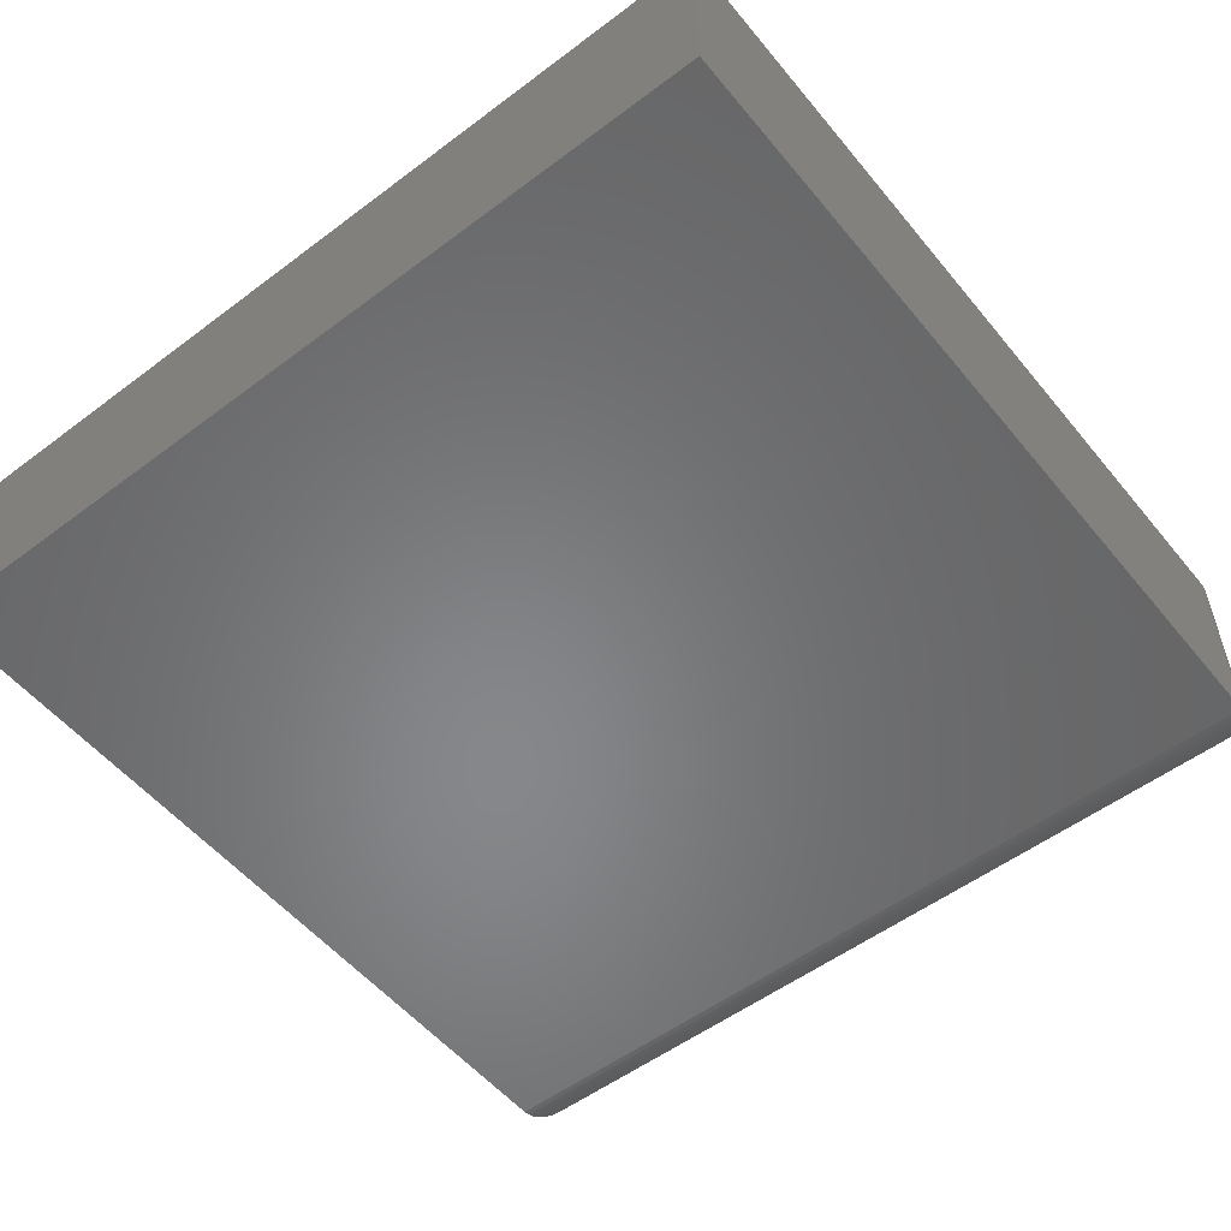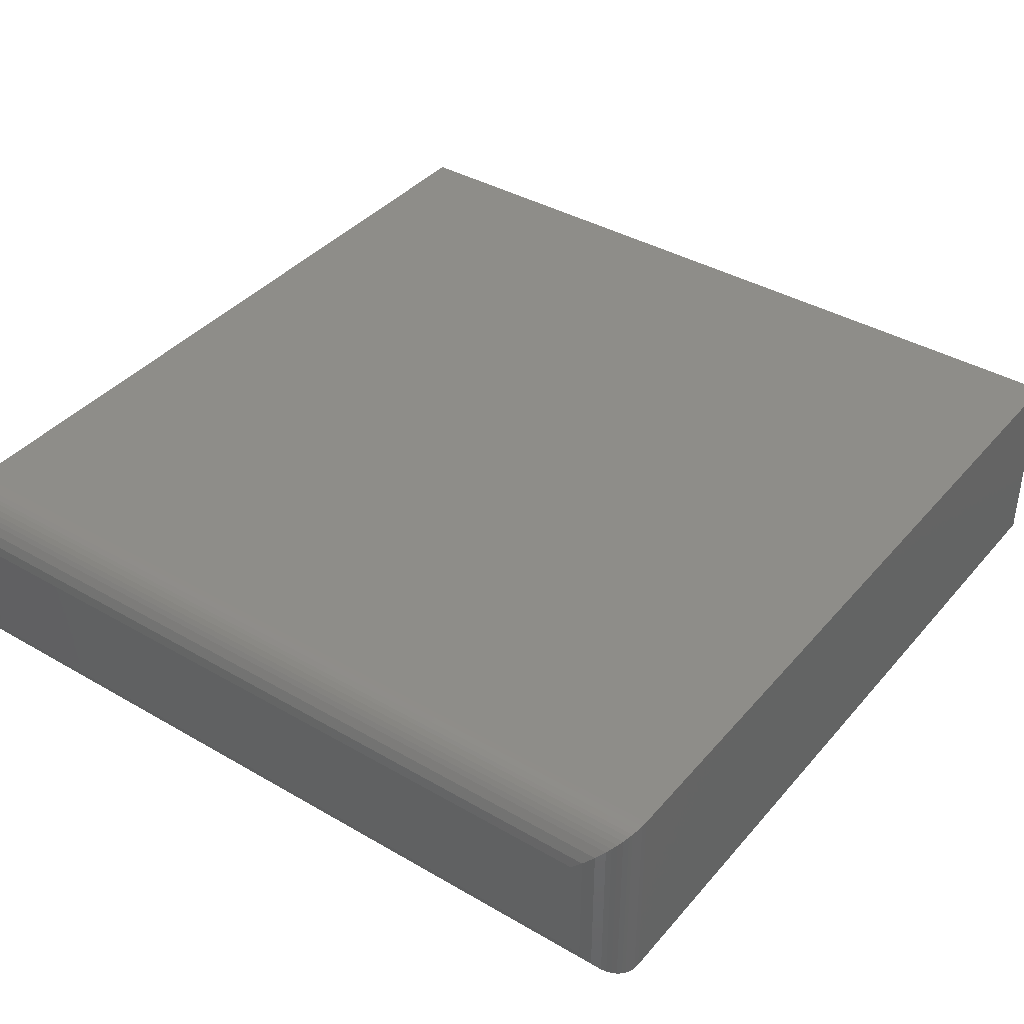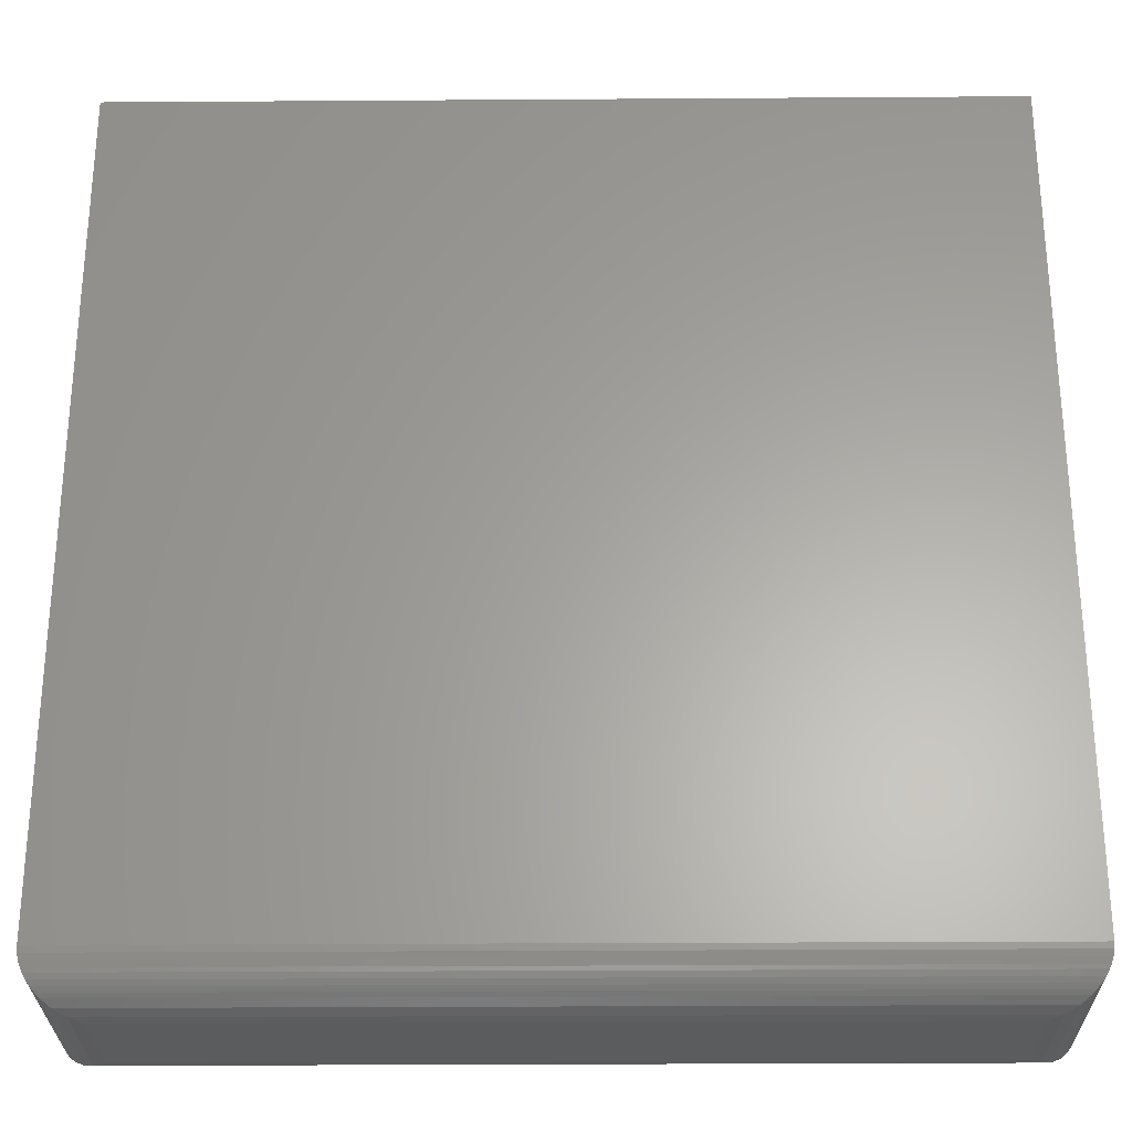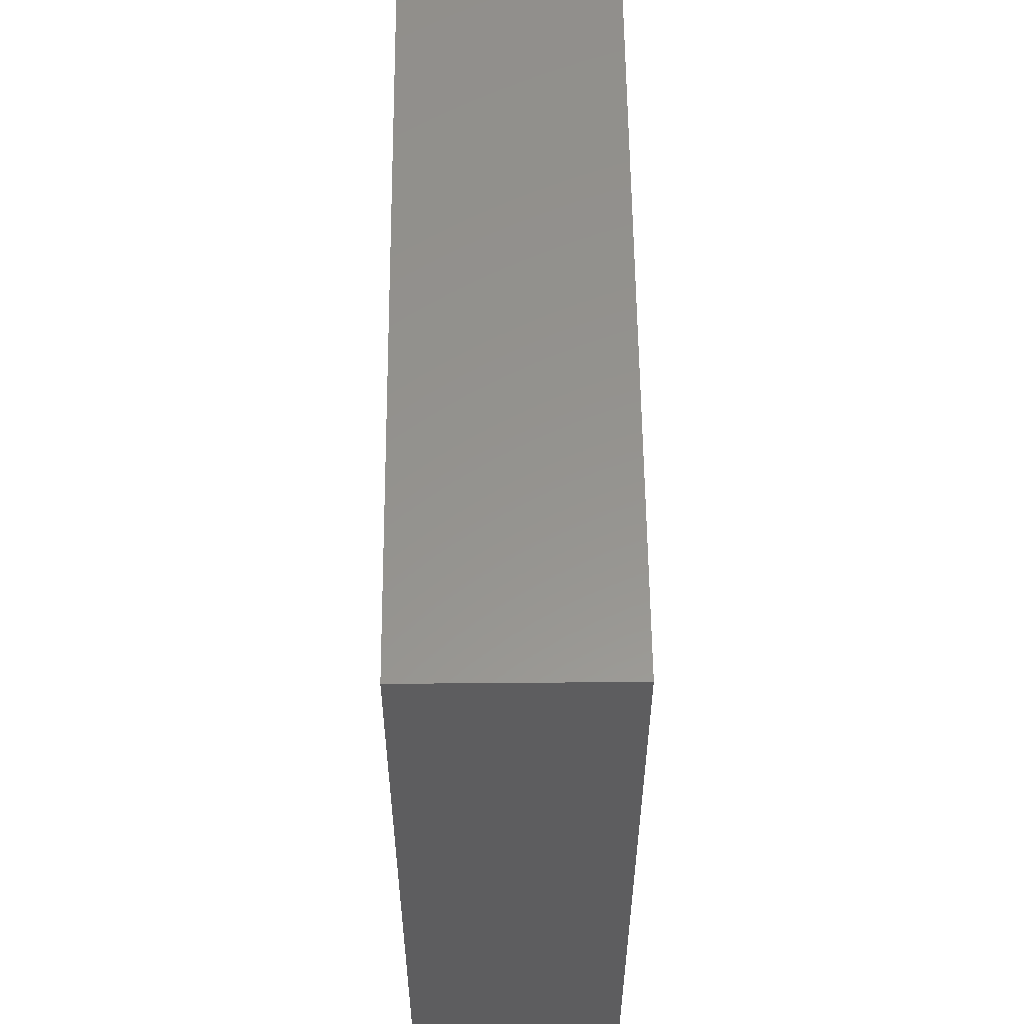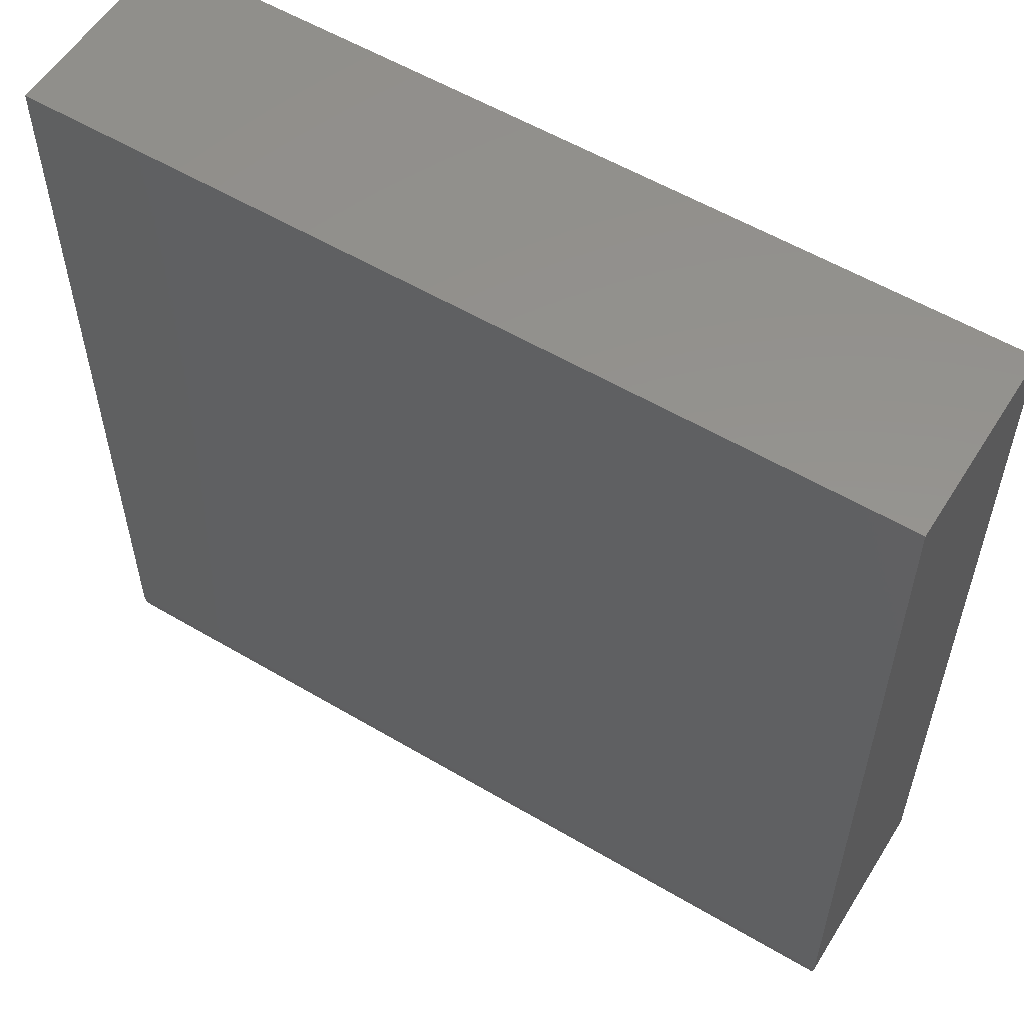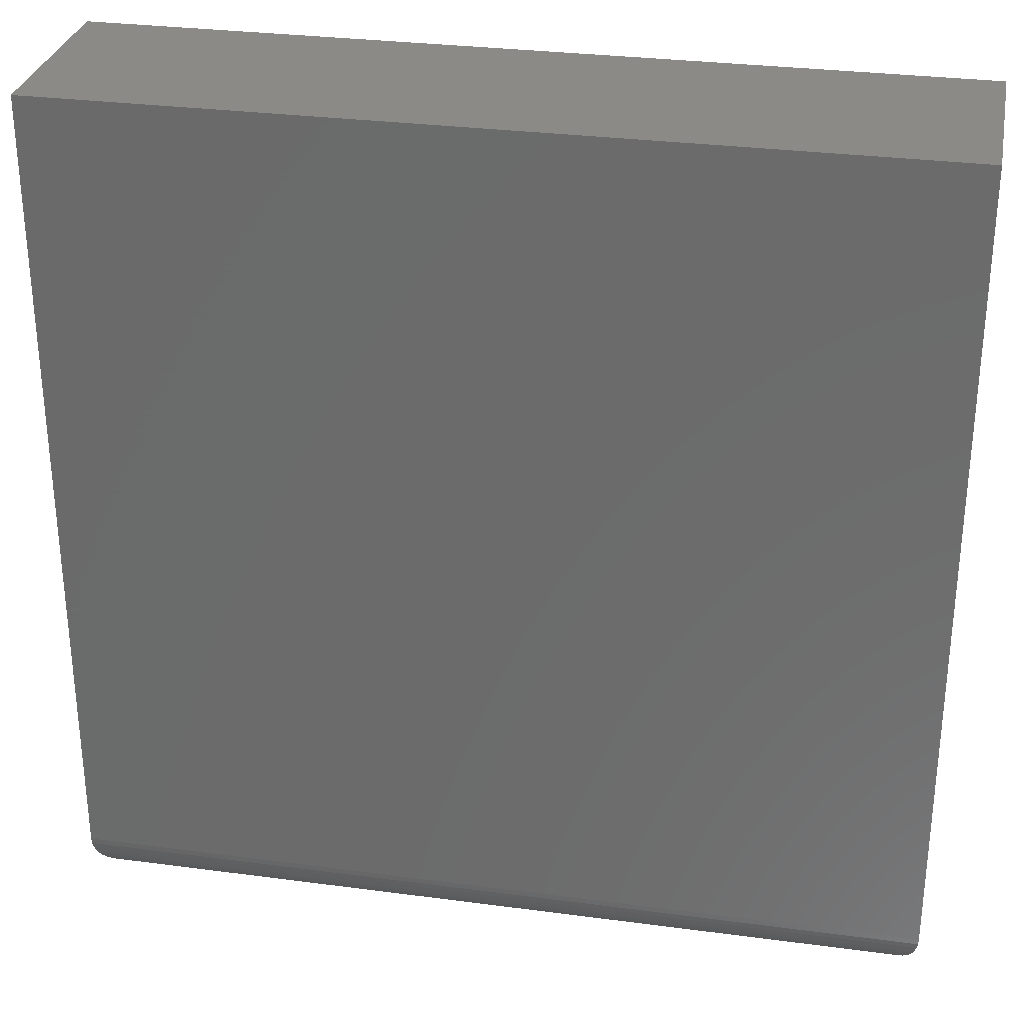
<metadata>
{"format":"stl","ext":"stl","renderer":"f3d","projection":"perspective","resolution":1024,"background":"white","views":[{"elev":-53.9,"azim":38.6,"up":"+Y"},{"elev":39.1,"azim":-144.0,"up":"+Y"},{"elev":-27.7,"azim":-179.4,"up":"+Z"},{"elev":57.1,"azim":-90.5,"up":"+Z"},{"elev":56.4,"azim":31.7,"up":"+Z"},{"elev":30.2,"azim":10.9,"up":"+Z"}]}
</metadata>
<code>
# stl→obj: 52 verts, 100 faces
v -0.5156 -0.2266 -0.1797
v 0.4584 -0.2266 -0.1797
v -0.5156 -0.2266 0.75
v 0.4584 -0.2266 0.75
v -0.5156 3.036e-18 -0.1797
v -0.5156 5.464e-17 0.75
v 0.4584 1.181e-16 -0.1797
v 0.4584 1.628e-16 0.75
v -0.4609 -0.1719 -0.2344
v -0.4609 -0.05469 -0.2344
v 0.4037 -0.1719 -0.2344
v 0.4037 -0.05469 -0.2344
v -0.4738 -0.04184 -0.2328
v 0.4166 -0.04184 -0.2328
v -0.5152 -0.0004195 -0.1864
v 0.4568 -0.001636 -0.193
v -0.514 -0.001636 -0.193
v 0.4547 -0.003641 -0.1993
v -0.512 -0.003641 -0.1993
v 0.453 -0.005373 -0.2033
v -0.5103 -0.005373 -0.2033
v 0.4499 -0.008482 -0.2089
v -0.5071 -0.008482 -0.2089
v 0.4463 -0.01208 -0.214
v -0.5035 -0.01208 -0.214
v 0.4423 -0.01607 -0.2184
v -0.4996 -0.01607 -0.2184
v 0.438 -0.02036 -0.2223
v -0.4861 -0.02952 -0.2282
v 0.4289 -0.02952 -0.2282
v 0.458 -0.0004195 -0.1864
v -0.4953 -0.02036 -0.2223
v -0.4738 -0.1847 -0.2328
v -0.4861 -0.197 -0.2282
v -0.4953 -0.2062 -0.2223
v -0.4996 -0.2105 -0.2184
v -0.5035 -0.2145 -0.214
v -0.5071 -0.2181 -0.2089
v -0.5103 -0.2212 -0.2033
v -0.512 -0.2229 -0.1993
v -0.514 -0.2249 -0.193
v -0.5152 -0.2261 -0.1864
v 0.4166 -0.1847 -0.2328
v 0.4289 -0.197 -0.2282
v 0.438 -0.2062 -0.2223
v 0.4423 -0.2105 -0.2184
v 0.4463 -0.2145 -0.214
v 0.4499 -0.2181 -0.2089
v 0.453 -0.2212 -0.2033
v 0.4547 -0.2229 -0.1993
v 0.4568 -0.2249 -0.193
v 0.458 -0.2261 -0.1864
f 1 2 3
f 3 2 4
f 5 6 7
f 7 6 8
f 3 6 1
f 1 6 5
f 2 7 4
f 4 7 8
f 9 10 11
f 11 10 12
f 12 13 14
f 12 10 13
f 15 16 17
f 17 16 18
f 17 18 19
f 19 18 20
f 19 20 21
f 21 20 22
f 21 22 23
f 23 22 24
f 23 24 25
f 25 24 26
f 25 26 27
f 27 26 28
f 29 30 14
f 29 14 13
f 5 7 15
f 15 7 31
f 15 31 16
f 30 29 28
f 28 29 32
f 28 32 27
f 10 33 13
f 10 9 33
f 13 33 34
f 32 35 36
f 32 36 27
f 27 36 37
f 27 37 25
f 25 37 38
f 25 38 23
f 23 38 39
f 23 39 21
f 21 39 40
f 21 40 19
f 19 40 41
f 19 41 17
f 17 41 42
f 35 32 34
f 34 32 29
f 34 29 13
f 1 5 42
f 42 5 15
f 42 15 17
f 9 43 33
f 9 11 43
f 33 43 44
f 35 45 46
f 35 46 36
f 36 46 47
f 36 47 37
f 37 47 48
f 37 48 38
f 38 48 49
f 38 49 39
f 39 49 50
f 39 50 40
f 40 50 51
f 40 51 41
f 41 51 52
f 45 35 44
f 44 35 34
f 44 34 33
f 2 1 52
f 52 1 42
f 52 42 41
f 11 14 43
f 11 12 14
f 31 51 16
f 16 51 50
f 16 50 18
f 18 50 49
f 18 49 20
f 20 49 48
f 20 48 22
f 22 48 47
f 22 47 24
f 24 47 46
f 24 46 26
f 26 46 45
f 30 44 43
f 30 43 14
f 7 2 31
f 31 2 52
f 31 52 51
f 44 30 45
f 45 30 28
f 45 28 26
f 4 8 3
f 3 8 6

</code>
